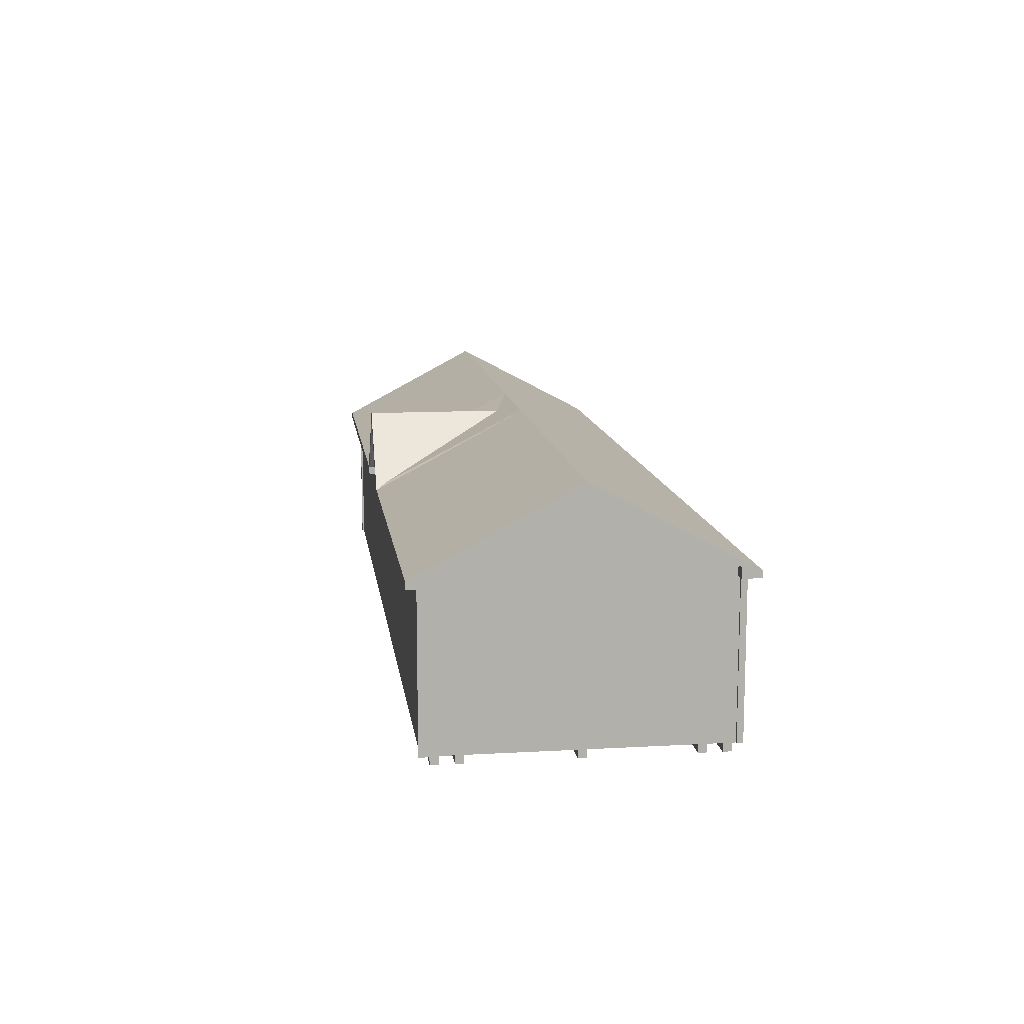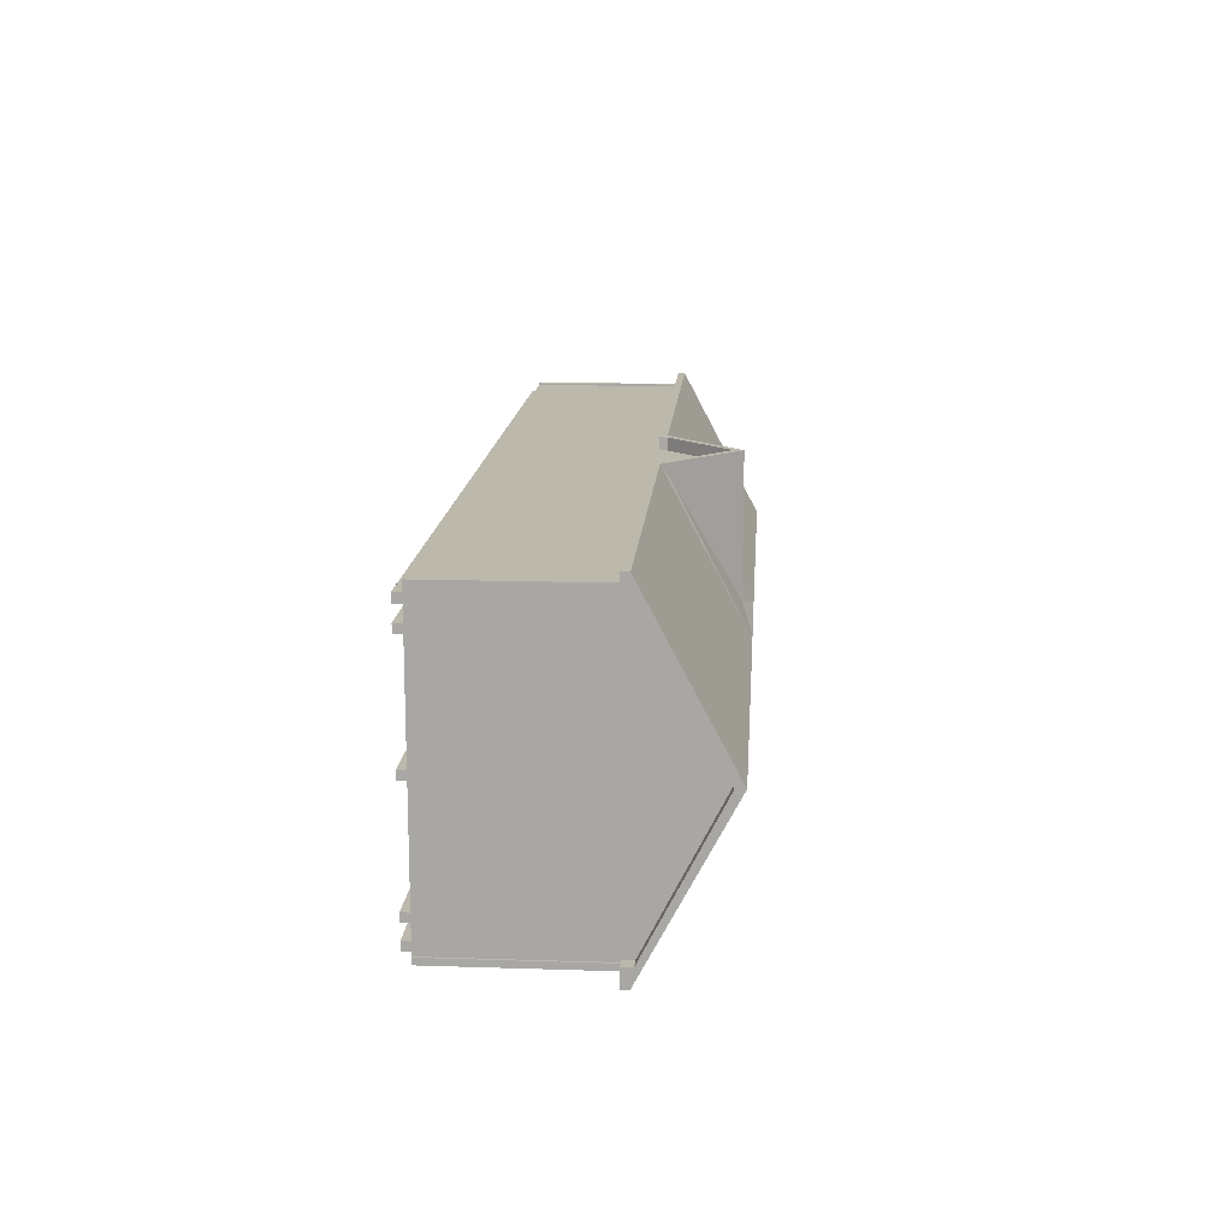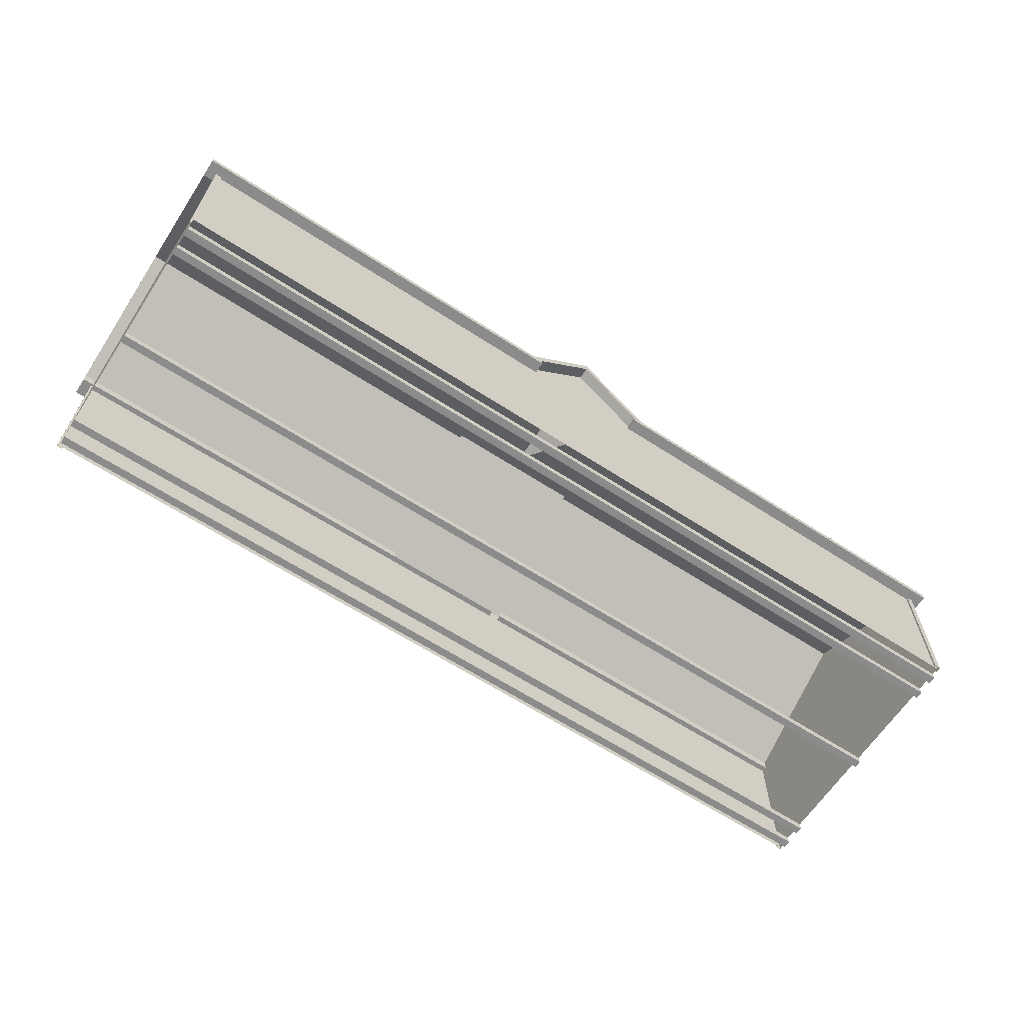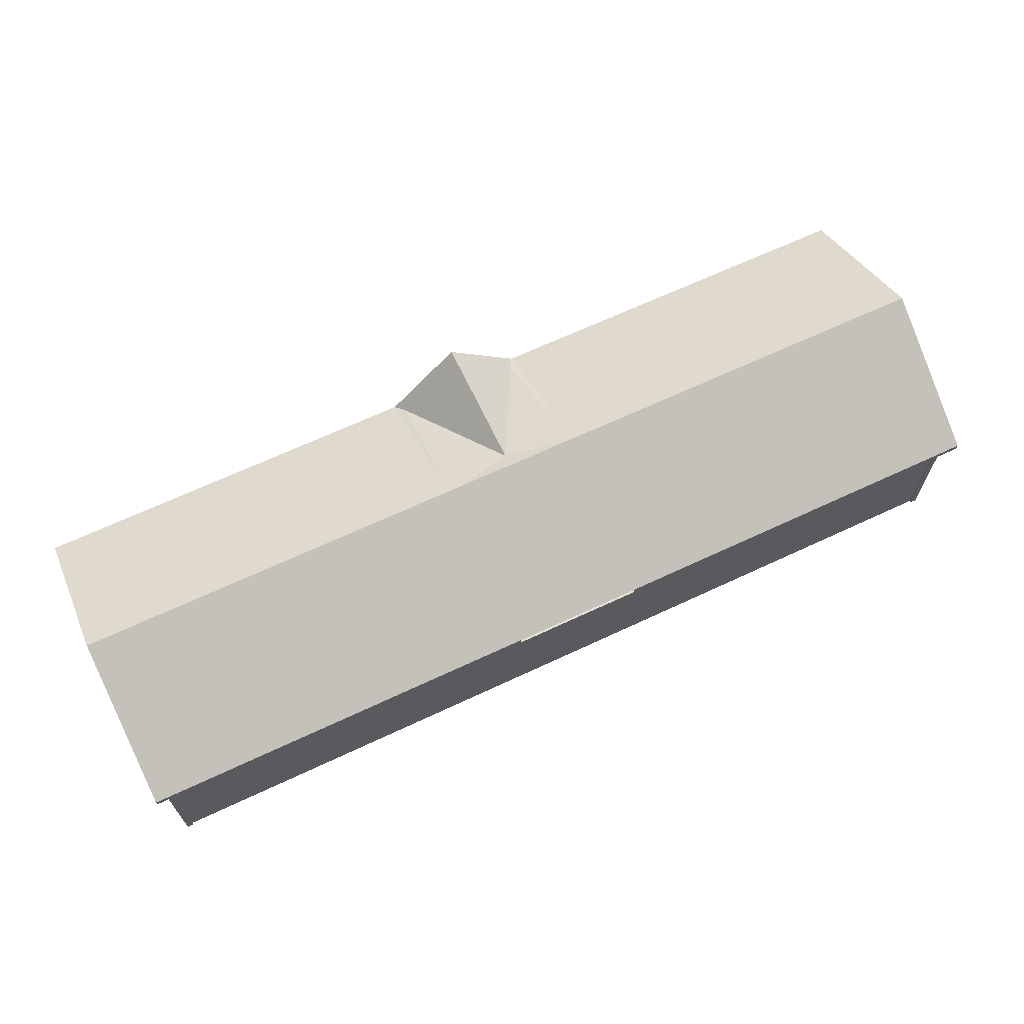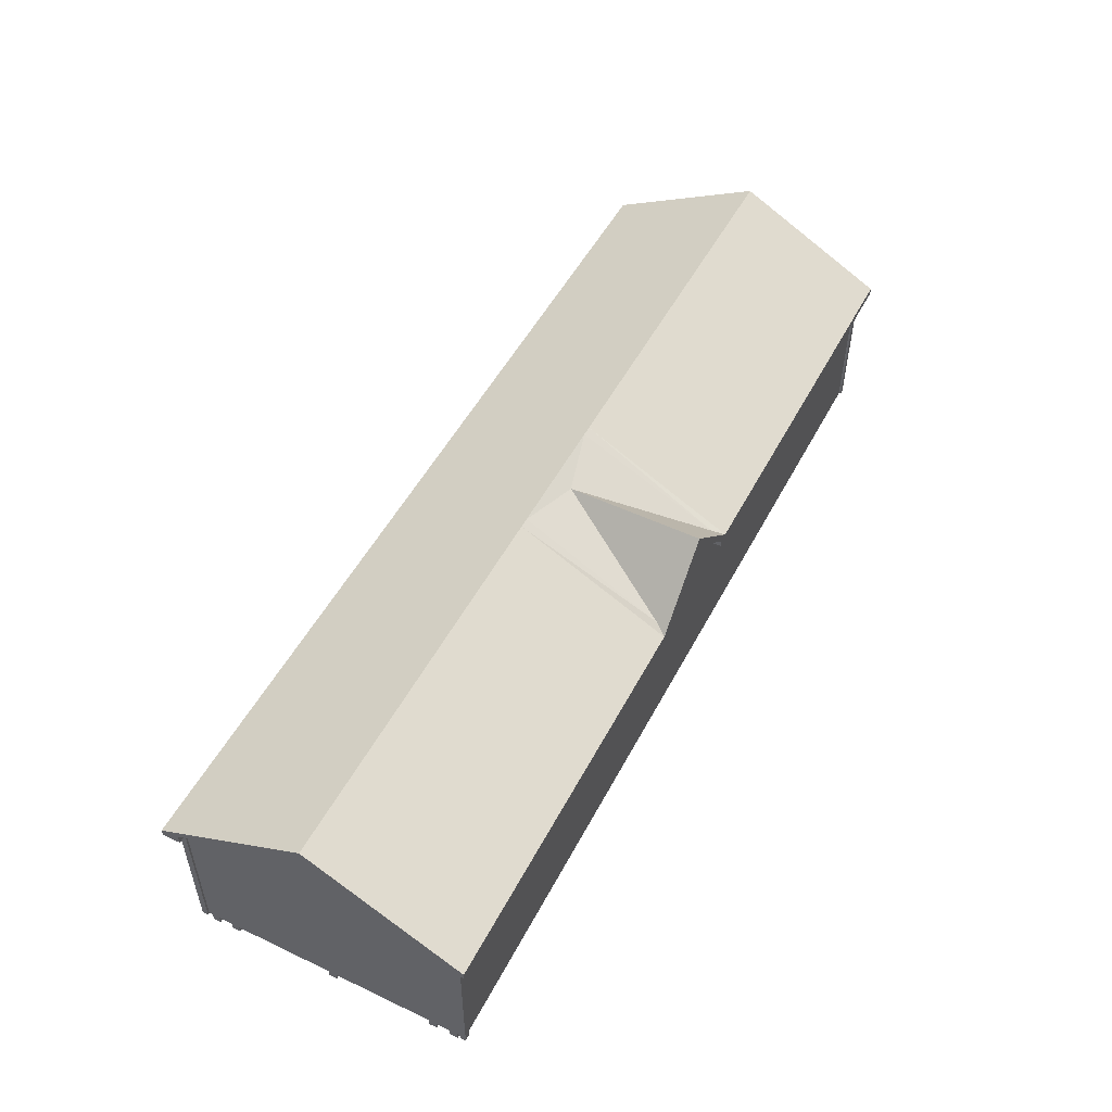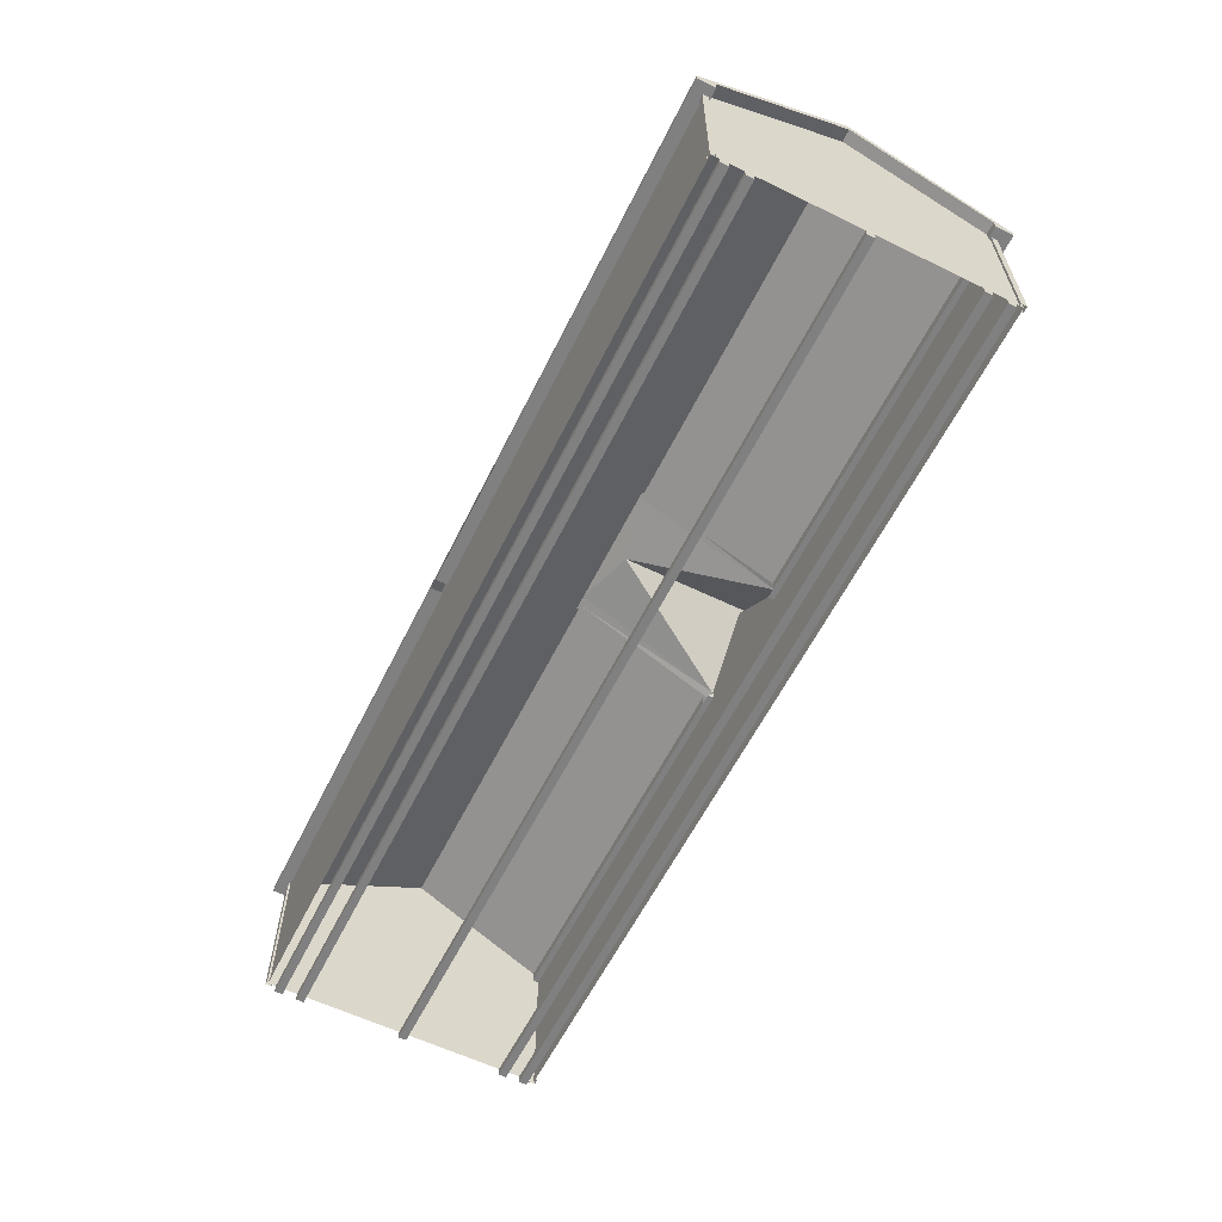
<metadata>
{"format":"obj","ext":"obj","renderer":"f3d","projection":"perspective","resolution":1024,"background":"white","views":[{"elev":11.9,"azim":82.3,"up":"+Y"},{"elev":14.6,"azim":94.0,"up":"+Z"},{"elev":-63.9,"azim":-33.2,"up":"+Y"},{"elev":66.4,"azim":154.8,"up":"+Y"},{"elev":51.3,"azim":-62.8,"up":"+Y"},{"elev":-60.0,"azim":-116.4,"up":"+Y"}]}
</metadata>
<code>
o Victorian Shed_12x36.obj
g default
v -5.74 0.1016 1.816
v -5.817 0.1016 1.74
v -5.817 0.1016 1.816
v -5.74 2.082 1.816
v -5.817 2.082 1.816
v -5.817 2.082 1.74
v -5.74 0.1016 -1.816
v -5.817 0.1016 -1.74
v -5.817 0.1016 -1.816
v -5.74 2.082 -1.816
v -5.817 2.082 -1.816
v -5.817 2.082 -1.74
v 5.74 0.1016 1.816
v 5.817 0.1016 1.74
v 5.817 0.1016 1.816
v 5.74 2.082 1.816
v 5.817 2.082 1.816
v 5.817 2.082 1.74
v 5.74 0.1016 -1.816
v 5.817 0.1016 -1.74
v 5.817 0.1016 -1.816
v 5.74 2.082 -1.816
v 5.817 2.082 -1.816
v 5.817 2.082 -1.74
v -5.74 0.1016 1.791
v -5.74 2.082 1.791
v 5.74 2.082 1.791
v 5.74 0.1016 1.791
v -5.791 2.082 1.74
v -5.791 0.1016 1.74
v -5.791 0.1016 -1.74
v -5.791 2.082 -1.74
v -5.74 2.082 -1.791
v -5.74 0.1016 -1.791
v 5.74 0.1016 -1.791
v 5.74 2.082 -1.791
v 5.791 2.082 1.74
v 5.791 0.1016 1.74
v 5.791 0.1016 -1.74
v 5.791 2.082 -1.74
v 2.73e-16 0.1016 1.791
v 2.73e-16 2.892 1.791
v -2.73e-16 2.152 -1.791
v -2.73e-16 0.1016 -1.791
v 0.775 2.152 -1.791
v 0.775 0.1016 -1.791
v 0.775 0.1016 1.791
v 0.775 2.152 1.791
v -0.775 2.152 -1.791
v -0.775 0.1016 -1.791
v -0.775 0.1016 1.791
v -0.775 2.152 1.791
v -0.905 3.032 1.662e-16
v -0.775 2.022 -1.715
v 0.775 2.022 -1.715
v 0.905 3.032 -1.662e-16
v -2.59e-16 2.022 -1.715
v -5.944 2.022 -1.715
v -5.944 2.152 -1.715
v -5.944 2.022 -1.945
v -5.944 2.112 -1.945
v -5.944 3.032 3.639e-16
v -5.944 2.022 1.715
v -5.944 2.152 1.715
v -5.944 2.022 1.945
v -5.944 2.112 1.945
v -0.905 2.022 -1.715
v -0.905 2.152 -1.715
v -0.775 2.022 -1.945
v -0.905 2.022 -1.945
v -0.775 2.112 -1.945
v -0.905 2.112 -1.945
v -0.775 2.022 1.715
v -0.905 2.022 1.715
v -0.905 2.152 1.715
v -0.775 2.022 1.945
v -0.905 2.022 1.945
v -0.905 2.112 1.945
v 0.905 2.152 -1.715
v 0.905 2.022 -1.715
v -3.013e-16 2.022 -1.945
v 0.905 2.022 -1.945
v 0.775 2.022 -1.945
v -3.013e-16 2.112 -1.945
v 0.905 2.112 -1.945
v 0.775 2.112 -1.945
v 0.775 2.022 1.715
v 0.905 2.022 1.715
v 0.905 2.152 1.715
v 0.775 2.022 1.945
v 0.905 2.022 1.945
v 0.905 2.112 1.945
v 5.944 2.022 -1.715
v 5.944 2.152 -1.715
v 5.944 2.022 -1.945
v 5.944 2.112 -1.945
v 5.944 3.032 -3.639e-16
v 5.944 2.022 1.715
v 5.944 2.152 1.715
v 5.944 2.022 1.945
v 5.944 2.112 1.945
v -5.791 2.152 -1.791
v -5.791 0.1016 -1.791
v -5.791 2.152 1.791
v -5.791 0.1016 1.791
v 5.791 2.152 -1.791
v 5.791 0.1016 -1.791
v 5.791 2.152 1.791
v 5.791 0.1016 1.791
v -5.791 0.1016 -1.692
v 5.791 0.1016 -1.692
v 5.791 0.1016 -1.59
v -5.791 0.1016 -1.59
v -5.791 0 -1.692
v -5.791 0 -1.59
v 5.791 0 -1.59
v 5.791 0 -1.692
v -5.791 0.1016 -1.412
v 5.791 0.1016 -1.412
v 5.791 0.1016 -1.31
v -5.791 0.1016 -1.31
v -5.791 0 -1.412
v -5.791 0 -1.31
v 5.791 0 -1.31
v 5.791 0 -1.412
v -5.791 0.1016 1.692
v 5.791 0.1016 1.692
v 5.791 0.1016 1.59
v -5.791 0.1016 1.59
v -5.791 0 1.692
v -5.791 0 1.59
v 5.791 0 1.59
v 5.791 0 1.692
v -5.791 0.1016 1.412
v 5.791 0.1016 1.412
v 5.791 0.1016 1.31
v -5.791 0.1016 1.31
v -5.791 0 1.412
v -5.791 0 1.31
v 5.791 0 1.31
v 5.791 0 1.412
v -5.791 0.1016 -0.0508
v 5.791 0.1016 -0.0508
v 5.791 0.1016 0.0508
v -5.791 0.1016 0.0508
v -5.791 0 -0.0508
v -5.791 0 0.0508
v 5.791 0 0.0508
v 5.791 0 -0.0508
v -5.791 0.1016 -1.692
v -5.791 0.1016 -1.59
v -5.791 0 -1.692
v -5.791 0 -1.59
v -5.791 0.1016 -1.412
v -5.791 0.1016 -1.31
v -5.791 0 -1.412
v -5.791 0 -1.31
v -5.791 0.1016 1.692
v -5.791 0.1016 1.59
v -5.791 0 1.692
v -5.791 0 1.59
v -5.791 0.1016 1.412
v -5.791 0.1016 1.31
v -5.791 0 1.412
v -5.791 0 1.31
v -5.791 0.1016 -0.0508
v -5.791 0.1016 0.0508
v -5.791 0 -0.0508
v -5.791 0 0.0508
v 5.791 0.1016 -1.692
v 5.791 0.1016 -1.59
v 5.791 0 -1.59
v 5.791 0 -1.692
v 5.791 0.1016 -1.412
v 5.791 0.1016 -1.31
v 5.791 0 -1.31
v 5.791 0 -1.412
v 5.791 0.1016 1.692
v 5.791 0.1016 1.59
v 5.791 0 1.59
v 5.791 0 1.692
v 5.791 0.1016 1.412
v 5.791 0.1016 1.31
v 5.791 0 1.31
v 5.791 0 1.412
v 5.791 0.1016 -0.0508
v 5.791 0.1016 0.0508
v 5.791 0 0.0508
v 5.791 0 -0.0508
v -5.791 3.032 3.359e-16
v -5.791 0.1016 3.359e-16
v -5.944 2.022 -1.715
v -5.944 2.152 -1.715
v -5.944 2.022 -1.945
v -5.944 2.112 -1.945
v -5.944 3.032 3.639e-16
v -5.944 3.142 3.639e-16
v -5.944 2.022 1.715
v -5.944 2.152 1.715
v -5.944 2.022 1.945
v -5.944 2.112 1.945
v -5.791 2.152 -1.791
v -5.791 0.1016 -1.791
v -5.791 2.152 1.791
v -5.791 0.1016 1.791
v 5.791 0.1016 -3.359e-16
v 5.791 3.032 -3.359e-16
v 5.944 2.022 -1.715
v 5.944 2.152 -1.715
v 5.944 2.022 -1.945
v 5.944 2.112 -1.945
v 5.944 3.032 -3.639e-16
v 5.944 3.142 -3.639e-16
v 5.944 2.022 1.715
v 5.944 2.152 1.715
v 5.944 2.022 1.945
v 5.944 2.112 1.945
v 5.791 2.152 -1.791
v 5.791 0.1016 -1.791
v 5.791 2.152 1.791
v 5.791 0.1016 1.791
v 2.73e-16 2.892 1.791
v -0.775 2.022 1.715
v -0.775 2.022 1.945
v -0.775 2.112 1.945
v -0.775 2.112 1.791
v 0.775 2.022 1.715
v 0.775 2.022 1.945
v 0.775 2.112 1.945
v 3.013e-16 2.892 1.945
v 0.775 2.112 1.791
v -0.775 2.022 1.945
v -0.905 2.022 1.945
v -0.775 2.112 1.945
v -0.905 2.112 1.945
v 0.775 2.022 1.945
v 0.905 2.022 1.945
v 3.013e-16 3.012 1.945
v 0.775 2.112 1.945
v 0.905 2.112 1.945
v 3.013e-16 2.892 1.945
v -0.775 3.142 1.424e-16
v 0.775 3.142 -1.424e-16
v 0 3.142 -0
v -5.944 2.112 -1.945
v -5.944 3.142 3.639e-16
v -0.775 2.112 -1.945
v -0.905 2.112 -1.945
v -3.013e-16 2.112 -1.945
v 0.905 2.112 -1.945
v 0.775 2.112 -1.945
v 5.944 2.112 -1.945
v 5.944 3.142 -3.639e-16
v 2.73e-16 3.012 1.791
v -1.971e-17 3.012 0.207
v 3.013e-16 3.012 1.945
v 0.905 2.112 1.945
v 0.8077 2.208 1.791
v 2.73e-16 3.012 1.791
v -0.905 2.112 1.945
v -0.8077 2.208 1.791
v -1.971e-17 3.012 0.207
v 3.013e-16 3.012 1.945
v 0.905 3.142 -1.662e-16
v -0.905 3.142 1.662e-16
v 0 3.142 -0
v -5.944 3.142 3.639e-16
v 5.944 3.142 -3.639e-16
v 0.905 3.142 -1.662e-16
v -0.905 3.142 1.662e-16
v -5.944 2.112 1.945
v -1.971e-17 3.012 0.207
v 5.944 2.112 1.945
v 0.905 2.112 1.945
v -0.905 2.112 1.945
v 0.8077 2.208 1.791
v -0.8077 2.208 1.791
v 0.775 3.142 -1.424e-16
v -0.775 3.142 1.424e-16
g Shed
f 45 106 107
f 45 107 46
f 43 45 46
f 43 46 44
f 109 108 47
f 108 48 47
f 47 48 41
f 48 42 41
f 49 43 44
f 50 49 44
f 102 49 50
f 103 102 50
f 52 51 41
f 42 52 41
f 52 105 51
f 52 104 105
g Sides
f 72 71 69
f 70 72 69
f 84 86 83
f 84 83 81
f 71 84 81
f 69 71 81
g Floor
f 151 150 152
f 151 152 153
f 155 154 156
f 155 156 157
f 158 161 160
f 158 159 161
f 162 165 164
f 162 163 165
f 167 166 168
f 167 168 169
f 170 171 172
f 173 170 172
f 174 175 176
f 177 174 176
f 180 179 181
f 179 178 181
f 184 183 185
f 183 182 185
f 186 187 188
f 189 186 188
f 110 111 117
f 110 117 114
f 111 110 113
f 111 113 112
f 112 113 115
f 112 115 116
f 114 117 115
f 117 116 115
f 118 119 125
f 118 125 122
f 119 118 121
f 119 121 120
f 120 121 123
f 120 123 124
f 122 125 123
f 125 124 123
f 142 143 149
f 142 149 146
f 143 142 145
f 143 145 144
f 144 145 147
f 144 147 148
f 146 149 147
f 149 148 147
f 137 140 139
f 137 136 140
f 136 137 134
f 136 134 135
f 135 138 141
f 135 134 138
f 140 141 138
f 139 140 138
f 129 132 131
f 129 128 132
f 128 129 126
f 128 126 127
f 127 130 133
f 127 126 130
f 132 133 130
f 131 132 130
g Shed
f 190 202 191
f 202 203 191
f 204 190 191
f 204 191 205
g Sides
f 193 197 195
f 196 197 193
f 195 194 192
f 193 195 192
f 201 199 198
f 201 198 200
f 197 196 199
f 197 199 201
g Shed
f 219 218 206
f 218 207 206
f 206 220 221
f 207 220 206
g Sides
f 211 209 208
f 210 211 208
f 213 212 209
f 213 209 211
f 214 217 216
f 215 217 214
f 215 213 217
f 212 213 215
g Shed
f 229 231 228
f 231 227 228
f 230 222 229
f 222 231 229
f 226 230 225
f 222 230 226
f 226 225 224
f 223 226 224
g Sides
f 234 233 232
f 234 235 233
f 237 240 236
f 240 239 236
f 238 241 240
f 240 241 239
f 241 238 235
f 241 235 234
g Trim
f 6 29 30
f 2 6 30
f 6 2 3
f 5 6 3
f 5 3 1
f 4 5 1
f 25 4 1
f 26 4 25
f 16 28 13
f 16 27 28
f 15 17 13
f 17 16 13
f 14 18 15
f 18 17 15
f 37 14 38
f 37 18 14
f 24 40 39
f 20 24 39
f 21 24 20
f 23 24 21
f 23 21 19
f 22 23 19
f 22 19 35
f 36 22 35
f 7 10 34
f 10 33 34
f 9 11 7
f 11 10 7
f 12 9 8
f 12 11 9
f 32 8 31
f 32 12 8
g Sides
f 86 85 82
f 86 82 83
g Shed
f 83 82 80
f 83 80 55
g Sides
f 61 72 70
f 60 61 70
g Shed
f 60 70 67
f 58 60 67
f 68 58 67
f 68 59 58
f 53 59 68
f 53 62 59
f 62 53 75
f 64 62 75
f 64 75 74
f 63 64 74
f 63 74 77
f 65 63 77
g Sides
f 78 65 77
f 78 66 65
f 96 95 82
f 85 96 82
g Shed
f 95 93 80
f 82 95 80
f 94 79 93
f 93 79 80
f 94 97 79
f 97 56 79
f 97 99 89
f 56 97 89
f 99 98 88
f 89 99 88
f 98 100 91
f 88 98 91
g Sides
f 101 92 100
f 100 92 91
g Shed
f 81 55 57
f 81 83 55
f 69 81 57
f 54 69 57
f 70 69 54
f 67 70 54
f 74 73 76
f 77 74 76
f 87 88 91
f 87 91 90
g Roof
f 267 271 275
f 270 267 275
f 277 270 275
f 279 270 277
f 266 279 272
f 272 279 277
f 278 272 276
f 278 266 272
f 269 276 274
f 269 278 276
f 268 269 273
f 273 269 274
f 253 252 250
f 264 253 250
f 243 264 250
f 243 250 251
f 244 251 249
f 244 243 251
f 242 244 249
f 247 242 249
f 265 242 247
f 248 265 247
f 246 265 248
f 245 246 248
f 259 262 261
f 263 261 260
f 263 259 261
f 258 256 257
f 254 256 258
f 255 254 258

</code>
